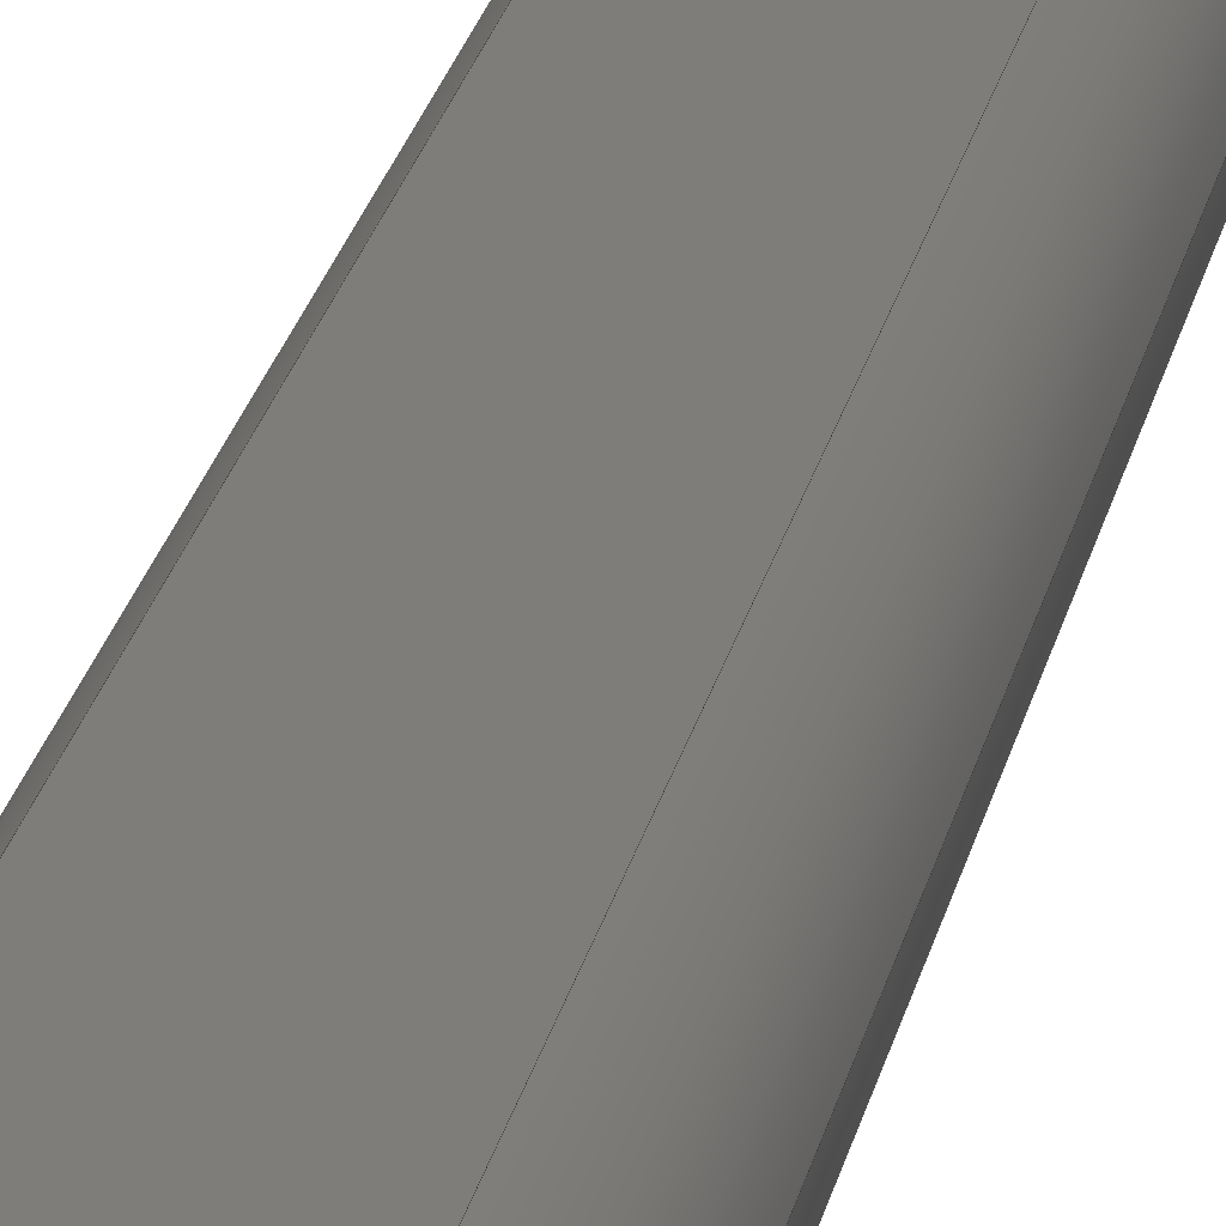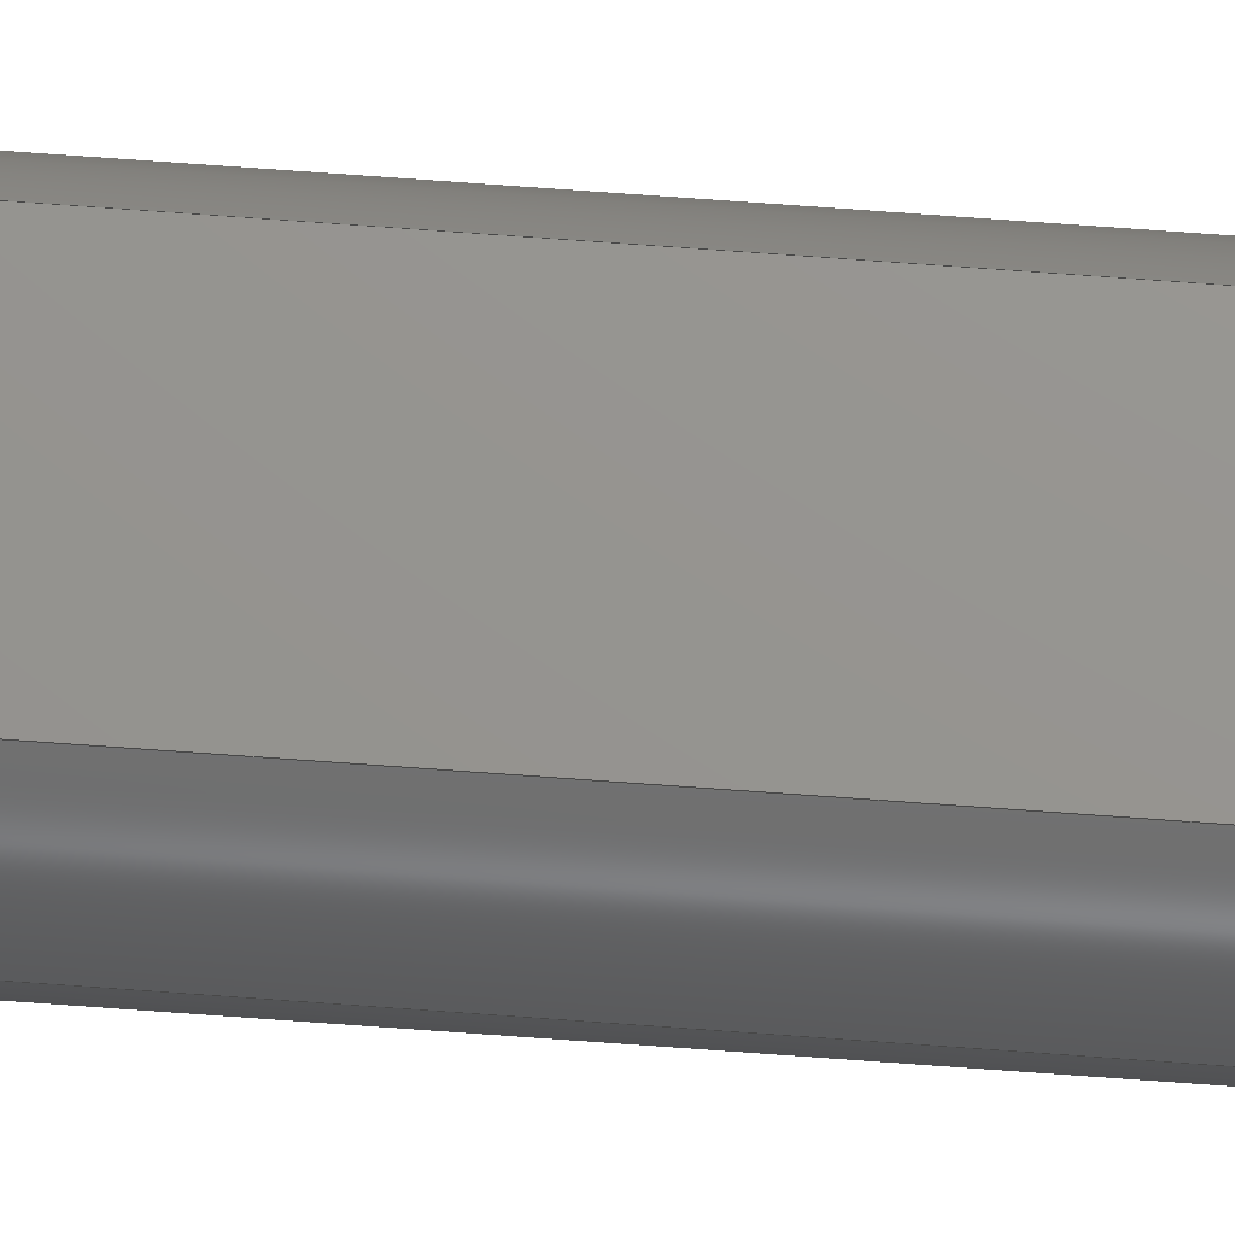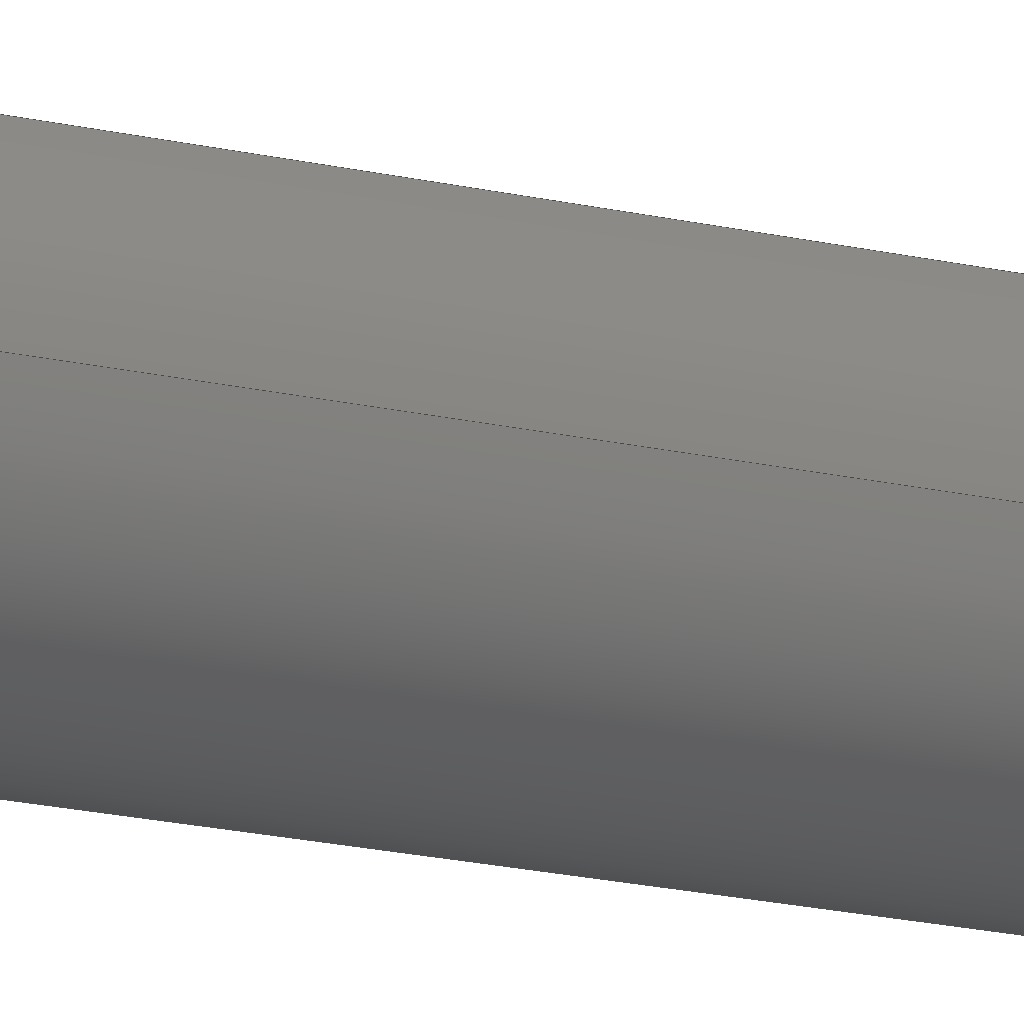
<metadata>
{"format":"step","ext":"step","renderer":"f3d","projection":"perspective","resolution":1024,"background":"white","views":[{"elev":10.3,"azim":-174.9,"up":"+Y"},{"elev":70.8,"azim":94.2,"up":"+Y"},{"elev":-10.9,"azim":-127.5,"up":"+Y"}]}
</metadata>
<code>
ISO-10303-21;
DATA;
#1 = DIRECTION ( 'NONE',  ( -1, 0, 0 ) ) ;
#2 =( LENGTH_UNIT ( ) NAMED_UNIT ( * ) SI_UNIT ( .MILLI., .METRE. ) );
#3 = DIRECTION ( 'NONE',  ( 0, 0, 1 ) ) ;
#4 = PERSON_AND_ORGANIZATION ( #88, #143 ) ;
#5 = FACE_OUTER_BOUND ( 'NONE', #12, .T. ) ;
#6 = ORIENTED_EDGE ( 'NONE', *, *, #127, .F. ) ;
#7 = SECURITY_CLASSIFICATION_LEVEL ( 'unclassified' ) ;
#8 = CC_DESIGN_PERSON_AND_ORGANIZATION_ASSIGNMENT ( #138, #181, ( #99 ) ) ;
#9 = EDGE_LOOP ( 'NONE', ( #224, #55, #199, #37 ) ) ;
#10 = MECHANICAL_CONTEXT ( 'NONE', #87, 'mechanical' ) ;
#11 = EDGE_CURVE ( 'NONE', #205, #81, #171, .T. ) ;
#12 = EDGE_LOOP ( 'NONE', ( #162, #229, #50, #238 ) ) ;
#13 = DIRECTION ( 'NONE',  ( 0, 0, 1 ) ) ;
#14 = LINE ( 'NONE', #123, #209 ) ;
#15 = CARTESIAN_POINT ( 'NONE',  ( 4, 0, 65 ) ) ;
#16 = AXIS2_PLACEMENT_3D ( 'NONE', #111, #155, #243 ) ;
#17 = DIRECTION ( 'NONE',  ( 1, 0, 0 ) ) ;
#18 = CARTESIAN_POINT ( 'NONE',  ( 2.646, 3, 65 ) ) ;
#19 = CC_DESIGN_DATE_AND_TIME_ASSIGNMENT ( #20, #57, ( #99 ) ) ;
#20 = DATE_AND_TIME ( #142, #190 ) ;
#21 = EDGE_CURVE ( 'NONE', #107, #93, #223, .T. ) ;
#22 = FACE_OUTER_BOUND ( 'NONE', #9, .T. ) ;
#23 = DATE_TIME_ROLE ( 'classification_date' ) ;
#24 = CARTESIAN_POINT ( 'NONE',  ( -2.646, 3, -57 ) ) ;
#25 = AXIS2_PLACEMENT_3D ( 'NONE', #91, #39, #1 ) ;
#26 = SHAPE_DEFINITION_REPRESENTATION ( #240, #62 ) ;
#27 = CARTESIAN_POINT ( 'NONE',  ( 0, 0, -65 ) ) ;
#28 = CALENDAR_DATE ( 2018, 18, 10 ) ;
#29 = EDGE_LOOP ( 'NONE', ( #85, #159 ) ) ;
#30 = DIRECTION ( 'NONE',  ( 1, 0, 0 ) ) ;
#31 = VECTOR ( 'NONE', #84, 1000 ) ;
#32 = VECTOR ( 'NONE', #104, 1000 ) ;
#33 = ORIENTED_EDGE ( 'NONE', *, *, #127, .T. ) ;
#34 = CARTESIAN_POINT ( 'NONE',  ( -2.646, 3, 65 ) ) ;
#35 = DIRECTION ( 'NONE',  ( 1, 0, 0 ) ) ;
#36 =( GEOMETRIC_REPRESENTATION_CONTEXT ( 3 ) GLOBAL_UNCERTAINTY_ASSIGNED_CONTEXT ( ( #119 ) ) GLOBAL_UNIT_ASSIGNED_CONTEXT ( ( #2, #141, #160 ) ) REPRESENTATION_CONTEXT ( 'NONE', 'WORKASPACE' ) );
#37 = ORIENTED_EDGE ( 'NONE', *, *, #110, .T. ) ;
#38 = CARTESIAN_POINT ( 'NONE',  ( -4, 4.899e-16, -65 ) ) ;
#39 = DIRECTION ( 'NONE',  ( 0, 0, 1 ) ) ;
#40 = DIRECTION ( 'NONE',  ( 0, 0, 1 ) ) ;
#41 = CIRCLE ( 'NONE', #25, 4 ) ;
#42 = ORIENTED_EDGE ( 'NONE', *, *, #21, .T. ) ;
#43 = CC_DESIGN_APPROVAL ( #120, ( #202 ) ) ;
#44 = APPROVAL_STATUS ( 'not_yet_approved' ) ;
#45 = COORDINATED_UNIVERSAL_TIME_OFFSET ( 5, 30, .AHEAD. ) ;
#46 = ORIENTED_EDGE ( 'NONE', *, *, #79, .T. ) ;
#47 = LOCAL_TIME ( 19, 10, 31, #45 ) ;
#48 = EDGE_LOOP ( 'NONE', ( #89, #42, #63, #154, #101, #46, #210, #165 ) ) ;
#49 = LINE ( 'NONE', #69, #32 ) ;
#50 = ORIENTED_EDGE ( 'NONE', *, *, #71, .T. ) ;
#51 = CARTESIAN_POINT ( 'NONE',  ( 2.646, 3, -57 ) ) ;
#52 = CC_DESIGN_PERSON_AND_ORGANIZATION_ASSIGNMENT ( #72, #163, ( #202 ) ) ;
#53 = DIRECTION ( 'NONE',  ( 1, 0, 0 ) ) ;
#54 = FACE_OUTER_BOUND ( 'NONE', #48, .T. ) ;
#55 = ORIENTED_EDGE ( 'NONE', *, *, #79, .F. ) ;
#56 = AXIS2_PLACEMENT_3D ( 'NONE', #170, #125, #126 ) ;
#57 = DATE_TIME_ROLE ( 'creation_date' ) ;
#58 = PERSON_AND_ORGANIZATION_ROLE ( 'design_owner' ) ;
#59 = ORIENTED_EDGE ( 'NONE', *, *, #71, .F. ) ;
#60 = APPROVAL_PERSON_ORGANIZATION ( #207, #195, #102 ) ;
#61 = DIRECTION ( 'NONE',  ( 0, 0, 1 ) ) ;
#62 = ADVANCED_BREP_SHAPE_REPRESENTATION ( 'motor axle_Default_sldprt', ( #172, #192 ), #36 ) ;
#63 = ORIENTED_EDGE ( 'NONE', *, *, #137, .F. ) ;
#64 = ADVANCED_FACE ( 'NONE', ( #67 ), #169, .T. ) ;
#65 = CARTESIAN_POINT ( 'NONE',  ( 0, 0, 0 ) ) ;
#66 = PERSON_AND_ORGANIZATION ( #88, #143 ) ;
#67 = FACE_OUTER_BOUND ( 'NONE', #234, .T. ) ;
#68 = ADVANCED_FACE ( 'NONE', ( #5 ), #176, .T. ) ;
#69 = CARTESIAN_POINT ( 'NONE',  ( -2.646, 3, 65 ) ) ;
#70 = PRODUCT_RELATED_PRODUCT_CATEGORY ( 'detail', '', ( #194 ) ) ;
#71 = EDGE_CURVE ( 'NONE', #93, #205, #201, .T. ) ;
#72 = PERSON_AND_ORGANIZATION ( #88, #143 ) ;
#73 = CIRCLE ( 'NONE', #211, 4 ) ;
#74 = DIRECTION ( 'NONE',  ( 0, 0, 1 ) ) ;
#75 = PERSON_AND_ORGANIZATION ( #88, #143 ) ;
#76 = APPROVAL_STATUS ( 'not_yet_approved' ) ;
#77 = CC_DESIGN_DATE_AND_TIME_ASSIGNMENT ( #228, #23, ( #147 ) ) ;
#78 = EDGE_LOOP ( 'NONE', ( #173, #6 ) ) ;
#79 = EDGE_CURVE ( 'NONE', #242, #81, #208, .T. ) ;
#80 = DATE_AND_TIME ( #236, #47 ) ;
#81 = VERTEX_POINT ( 'NONE', #18 ) ;
#82 = VERTEX_POINT ( 'NONE', #114 ) ;
#83 = EDGE_CURVE ( 'NONE', #82, #205, #185, .T. ) ;
#84 = DIRECTION ( 'NONE',  ( -0, -0, 1 ) ) ;
#85 = ORIENTED_EDGE ( 'NONE', *, *, #215, .T. ) ;
#86 = CARTESIAN_POINT ( 'NONE',  ( 0, 0, 65 ) ) ;
#87 = APPLICATION_CONTEXT ( 'configuration controlled 3d designs of mechanical parts and assemblies' ) ;
#88 = PERSON ( 'UNSPECIFIED', 'UNSPECIFIED', 'UNSPECIFIED', ('UNSPECIFIED'), ('UNSPECIFIED'), ('UNSPECIFIED') ) ;
#89 = ORIENTED_EDGE ( 'NONE', *, *, #115, .T. ) ;
#90 = AXIS2_PLACEMENT_3D ( 'NONE', #230, #74, #149 ) ;
#91 = CARTESIAN_POINT ( 'NONE',  ( 0, -1.388e-14, -57 ) ) ;
#92 = COORDINATED_UNIVERSAL_TIME_OFFSET ( 5, 30, .AHEAD. ) ;
#93 = VERTEX_POINT ( 'NONE', #95 ) ;
#94 = APPROVAL_ROLE ( '' ) ;
#95 = CARTESIAN_POINT ( 'NONE',  ( -4, 4.899e-16, 65 ) ) ;
#96 = CC_DESIGN_PERSON_AND_ORGANIZATION_ASSIGNMENT ( #75, #58, ( #194 ) ) ;
#97 = PERSON_AND_ORGANIZATION_ROLE ( 'creator' ) ;
#98 = APPROVAL_PERSON_ORGANIZATION ( #200, #120, #214 ) ;
#99 = PRODUCT_DEFINITION ( 'UNKNOWN', '', #202, #203 ) ;
#100 = DIRECTION ( 'NONE',  ( -1, 0, 0 ) ) ;
#101 = ORIENTED_EDGE ( 'NONE', *, *, #215, .F. ) ;
#102 = APPROVAL_ROLE ( '' ) ;
#103 = DIRECTION ( 'NONE',  ( 0, 0, 1 ) ) ;
#104 = DIRECTION ( 'NONE',  ( 1, 0, 0 ) ) ;
#105 = FACE_OUTER_BOUND ( 'NONE', #78, .T. ) ;
#106 = AXIS2_PLACEMENT_3D ( 'NONE', #27, #103, #129 ) ;
#107 = VERTEX_POINT ( 'NONE', #38 ) ;
#108 = CARTESIAN_POINT ( 'NONE',  ( 0, 0, -65 ) ) ;
#109 = ADVANCED_FACE ( 'NONE', ( #22 ), #227, .F. ) ;
#110 = EDGE_CURVE ( 'NONE', #139, #188, #217, .T. ) ;
#111 = CARTESIAN_POINT ( 'NONE',  ( 0, 0, -65 ) ) ;
#112 = CLOSED_SHELL ( 'NONE', ( #239, #64, #152, #68, #109, #133 ) ) ;
#113 = DIRECTION ( 'NONE',  ( 0, 0, 1 ) ) ;
#114 = CARTESIAN_POINT ( 'NONE',  ( 4, 0, -65 ) ) ;
#115 = EDGE_CURVE ( 'NONE', #82, #107, #178, .T. ) ;
#116 = CARTESIAN_POINT ( 'NONE',  ( 0, 0, 65 ) ) ;
#117 = DIRECTION ( 'NONE',  ( 1, 0, 0 ) ) ;
#118 = CARTESIAN_POINT ( 'NONE',  ( 0, -1.388e-14, -57 ) ) ;
#119 = UNCERTAINTY_MEASURE_WITH_UNIT (LENGTH_MEASURE( 1e-05 ), #2, 'distance_accuracy_value', 'NONE');
#120 = APPROVAL ( #44, 'UNSPECIFIED' ) ;
#121 = APPROVAL_STATUS ( 'not_yet_approved' ) ;
#122 = APPLICATION_PROTOCOL_DEFINITION ( 'international standard', 'config_control_design', 1994, #87 ) ;
#123 = CARTESIAN_POINT ( 'NONE',  ( -2.646, 3, -57 ) ) ;
#124 = AXIS2_PLACEMENT_3D ( 'NONE', #108, #174, #117 ) ;
#125 = DIRECTION ( 'NONE',  ( 0, 0, 1 ) ) ;
#126 = DIRECTION ( 'NONE',  ( 1, 0, 0 ) ) ;
#127 = EDGE_CURVE ( 'NONE', #107, #82, #150, .T. ) ;
#128 = ORIENTED_EDGE ( 'NONE', *, *, #83, .T. ) ;
#129 = DIRECTION ( 'NONE',  ( 1, 0, 0 ) ) ;
#130 = APPROVAL_DATE_TIME ( #168, #120 ) ;
#131 = CC_DESIGN_APPROVAL ( #183, ( #99 ) ) ;
#132 = VECTOR ( 'NONE', #3, 1000 ) ;
#133 = ADVANCED_FACE ( 'NONE', ( #157 ), #145, .F. ) ;
#134 = COORDINATED_UNIVERSAL_TIME_OFFSET ( 5, 30, .AHEAD. ) ;
#135 = DIRECTION ( 'NONE',  ( 0, 0, 1 ) ) ;
#136 = CARTESIAN_POINT ( 'NONE',  ( 4, 0, -65 ) ) ;
#137 = EDGE_CURVE ( 'NONE', #188, #93, #73, .T. ) ;
#138 = PERSON_AND_ORGANIZATION ( #88, #143 ) ;
#139 = VERTEX_POINT ( 'NONE', #148 ) ;
#140 = CC_DESIGN_SECURITY_CLASSIFICATION ( #147, ( #202 ) ) ;
#141 =( NAMED_UNIT ( * ) PLANE_ANGLE_UNIT ( ) SI_UNIT ( $, .RADIAN. ) );
#142 = CALENDAR_DATE ( 2018, 18, 10 ) ;
#143 = ORGANIZATION ( 'UNSPECIFIED', 'UNSPECIFIED', '' ) ;
#144 = EDGE_CURVE ( 'NONE', #139, #242, #14, .T. ) ;
#145 = PLANE ( 'NONE',  #235 ) ;
#146 = APPROVAL_DATE_TIME ( #80, #195 ) ;
#147 = SECURITY_CLASSIFICATION ( '', '', #7 ) ;
#148 = CARTESIAN_POINT ( 'NONE',  ( -2.646, 3, -57 ) ) ;
#149 = DIRECTION ( 'NONE',  ( 1, 0, 0 ) ) ;
#150 = CIRCLE ( 'NONE', #56, 4 ) ;
#151 = CARTESIAN_POINT ( 'NONE',  ( -4, 4.899e-16, -65 ) ) ;
#152 = ADVANCED_FACE ( 'NONE', ( #105 ), #193, .F. ) ;
#153 = LOCAL_TIME ( 19, 10, 31, #92 ) ;
#154 = ORIENTED_EDGE ( 'NONE', *, *, #110, .F. ) ;
#155 = DIRECTION ( 'NONE',  ( 0, 0, 1 ) ) ;
#156 = COORDINATED_UNIVERSAL_TIME_OFFSET ( 5, 30, .AHEAD. ) ;
#157 = FACE_OUTER_BOUND ( 'NONE', #29, .T. ) ;
#158 = AXIS2_PLACEMENT_3D ( 'NONE', #116, #40, #180 ) ;
#159 = ORIENTED_EDGE ( 'NONE', *, *, #144, .T. ) ;
#160 =( NAMED_UNIT ( * ) SI_UNIT ( $, .STERADIAN. ) SOLID_ANGLE_UNIT ( ) );
#161 = VECTOR ( 'NONE', #196, 1000 ) ;
#162 = ORIENTED_EDGE ( 'NONE', *, *, #189, .F. ) ;
#163 = PERSON_AND_ORGANIZATION_ROLE ( 'design_supplier' ) ;
#164 = CYLINDRICAL_SURFACE ( 'NONE', #124, 4 ) ;
#165 = ORIENTED_EDGE ( 'NONE', *, *, #83, .F. ) ;
#166 = AXIS2_PLACEMENT_3D ( 'NONE', #24, #167, #184 ) ;
#167 = DIRECTION ( 'NONE',  ( 0, -1, 0 ) ) ;
#168 = DATE_AND_TIME ( #197, #226 ) ;
#169 = CYLINDRICAL_SURFACE ( 'NONE', #106, 4 ) ;
#170 = CARTESIAN_POINT ( 'NONE',  ( 0, 0, -65 ) ) ;
#171 = CIRCLE ( 'NONE', #198, 4 ) ;
#172 = MANIFOLD_SOLID_BREP ( 'Cut-Extrude1', #112 ) ;
#173 = ORIENTED_EDGE ( 'NONE', *, *, #115, .F. ) ;
#174 = DIRECTION ( 'NONE',  ( 0, 0, 1 ) ) ;
#175 = CC_DESIGN_PERSON_AND_ORGANIZATION_ASSIGNMENT ( #66, #97, ( #202 ) ) ;
#176 = PLANE ( 'NONE',  #231 ) ;
#177 = DIRECTION ( 'NONE',  ( 0, 0, 1 ) ) ;
#178 = CIRCLE ( 'NONE', #90, 4 ) ;
#179 = APPROVAL_DATE_TIME ( #221, #183 ) ;
#180 = DIRECTION ( 'NONE',  ( 1, 0, 0 ) ) ;
#181 = PERSON_AND_ORGANIZATION_ROLE ( 'creator' ) ;
#182 = CARTESIAN_POINT ( 'NONE',  ( -2.646, 3, -57 ) ) ;
#183 = APPROVAL ( #76, 'UNSPECIFIED' ) ;
#184 = DIRECTION ( 'NONE',  ( 0, -0, -1 ) ) ;
#185 = LINE ( 'NONE', #136, #132 ) ;
#186 = CC_DESIGN_PERSON_AND_ORGANIZATION_ASSIGNMENT ( #4, #216, ( #147 ) ) ;
#187 = PERSON_AND_ORGANIZATION ( #88, #143 ) ;
#188 = VERTEX_POINT ( 'NONE', #34 ) ;
#189 = EDGE_CURVE ( 'NONE', #188, #81, #49, .T. ) ;
#190 = LOCAL_TIME ( 19, 10, 31, #156 ) ;
#191 = LOCAL_TIME ( 19, 10, 31, #134 ) ;
#192 = AXIS2_PLACEMENT_3D ( 'NONE', #65, #113, #35 ) ;
#193 = PLANE ( 'NONE',  #16 ) ;
#194 = PRODUCT ( 'motor axle_Default_sldprt', 'motor axle_Default_sldprt', '', ( #10 ) ) ;
#195 = APPROVAL ( #121, 'UNSPECIFIED' ) ;
#196 = DIRECTION ( 'NONE',  ( -0, -0, 1 ) ) ;
#197 = CALENDAR_DATE ( 2018, 18, 10 ) ;
#198 = AXIS2_PLACEMENT_3D ( 'NONE', #237, #13, #17 ) ;
#199 = ORIENTED_EDGE ( 'NONE', *, *, #144, .F. ) ;
#200 = PERSON_AND_ORGANIZATION ( #88, #143 ) ;
#201 = CIRCLE ( 'NONE', #158, 4 ) ;
#202 = PRODUCT_DEFINITION_FORMATION_WITH_SPECIFIED_SOURCE ( 'ANY', '', #194, .NOT_KNOWN. ) ;
#203 = DESIGN_CONTEXT ( 'detailed design', #213, 'design' ) ;
#204 = COORDINATED_UNIVERSAL_TIME_OFFSET ( 5, 30, .AHEAD. ) ;
#205 = VERTEX_POINT ( 'NONE', #15 ) ;
#206 = CC_DESIGN_APPROVAL ( #195, ( #147 ) ) ;
#207 = PERSON_AND_ORGANIZATION ( #88, #143 ) ;
#208 = LINE ( 'NONE', #51, #31 ) ;
#209 = VECTOR ( 'NONE', #30, 1000 ) ;
#210 = ORIENTED_EDGE ( 'NONE', *, *, #11, .F. ) ;
#211 = AXIS2_PLACEMENT_3D ( 'NONE', #86, #177, #53 ) ;
#212 = APPROVAL_PERSON_ORGANIZATION ( #187, #183, #94 ) ;
#213 = APPLICATION_CONTEXT ( 'configuration controlled 3d designs of mechanical parts and assemblies' ) ;
#214 = APPROVAL_ROLE ( '' ) ;
#215 = EDGE_CURVE ( 'NONE', #242, #139, #41, .T. ) ;
#216 = PERSON_AND_ORGANIZATION_ROLE ( 'classification_officer' ) ;
#217 = LINE ( 'NONE', #182, #161 ) ;
#218 = ORIENTED_EDGE ( 'NONE', *, *, #21, .F. ) ;
#219 = APPLICATION_PROTOCOL_DEFINITION ( 'international standard', 'config_control_design', 1994, #213 ) ;
#220 = VECTOR ( 'NONE', #61, 1000 ) ;
#221 = DATE_AND_TIME ( #28, #191 ) ;
#222 = CARTESIAN_POINT ( 'NONE',  ( 0, 0, 65 ) ) ;
#223 = LINE ( 'NONE', #151, #220 ) ;
#224 = ORIENTED_EDGE ( 'NONE', *, *, #189, .T. ) ;
#225 = CARTESIAN_POINT ( 'NONE',  ( 2.646, 3, -57 ) ) ;
#226 = LOCAL_TIME ( 19, 10, 31, #204 ) ;
#227 = PLANE ( 'NONE',  #166 ) ;
#228 = DATE_AND_TIME ( #232, #153 ) ;
#229 = ORIENTED_EDGE ( 'NONE', *, *, #137, .T. ) ;
#230 = CARTESIAN_POINT ( 'NONE',  ( 0, 0, -65 ) ) ;
#231 = AXIS2_PLACEMENT_3D ( 'NONE', #222, #135, #241 ) ;
#232 = CALENDAR_DATE ( 2018, 18, 10 ) ;
#233 = DIRECTION ( 'NONE',  ( -0, 0, -1 ) ) ;
#234 = EDGE_LOOP ( 'NONE', ( #218, #33, #128, #59 ) ) ;
#235 = AXIS2_PLACEMENT_3D ( 'NONE', #118, #233, #100 ) ;
#236 = CALENDAR_DATE ( 2018, 18, 10 ) ;
#237 = CARTESIAN_POINT ( 'NONE',  ( 0, 0, 65 ) ) ;
#238 = ORIENTED_EDGE ( 'NONE', *, *, #11, .T. ) ;
#239 = ADVANCED_FACE ( 'NONE', ( #54 ), #164, .T. ) ;
#240 = PRODUCT_DEFINITION_SHAPE ( 'NONE', 'NONE',  #99 ) ;
#241 = DIRECTION ( 'NONE',  ( 1, 0, -0 ) ) ;
#242 = VERTEX_POINT ( 'NONE', #225 ) ;
#243 = DIRECTION ( 'NONE',  ( 1, 0, -0 ) ) ;
ENDSEC;
END-ISO-10303-21;

</code>
